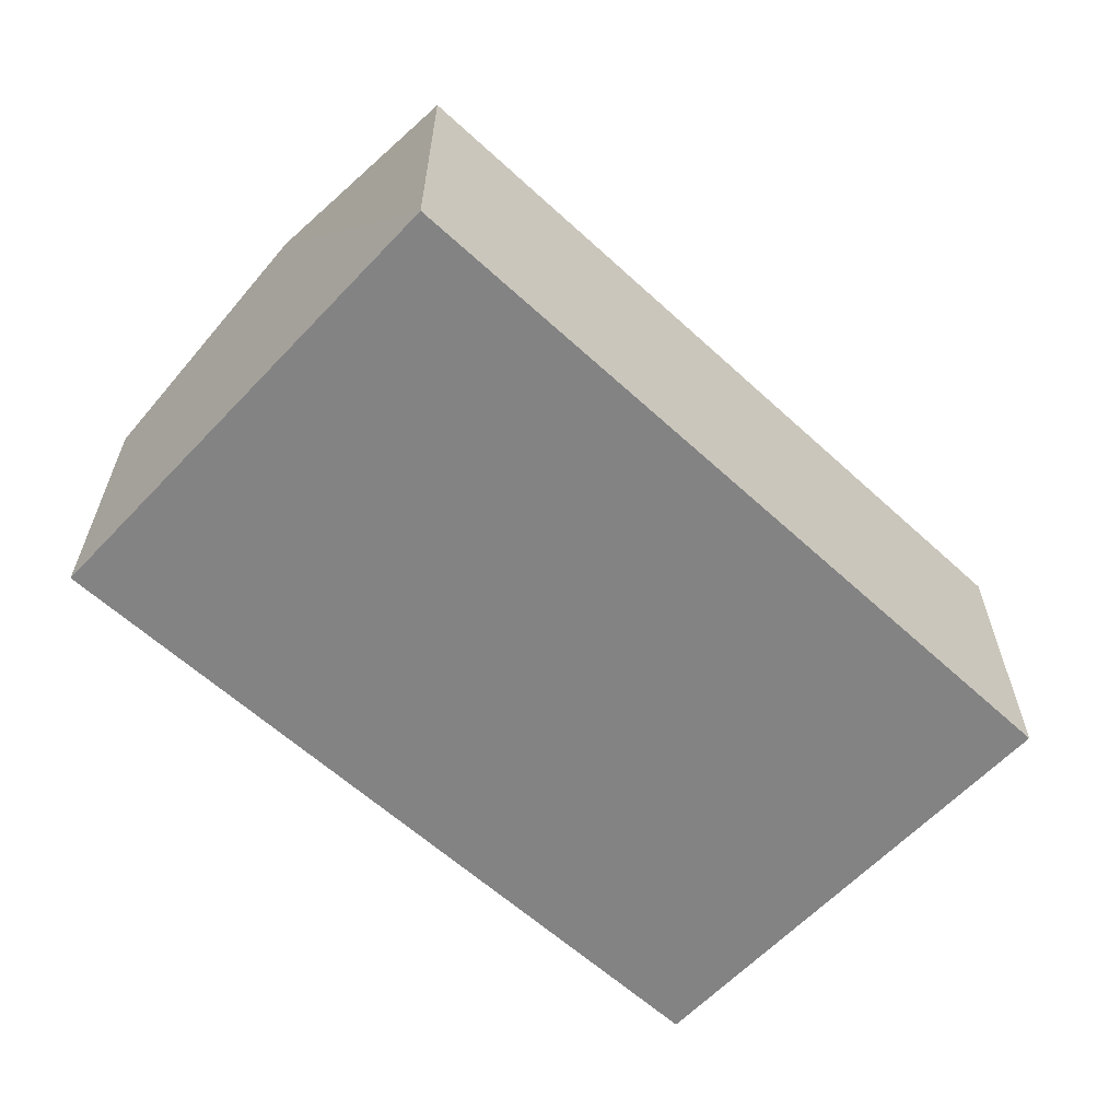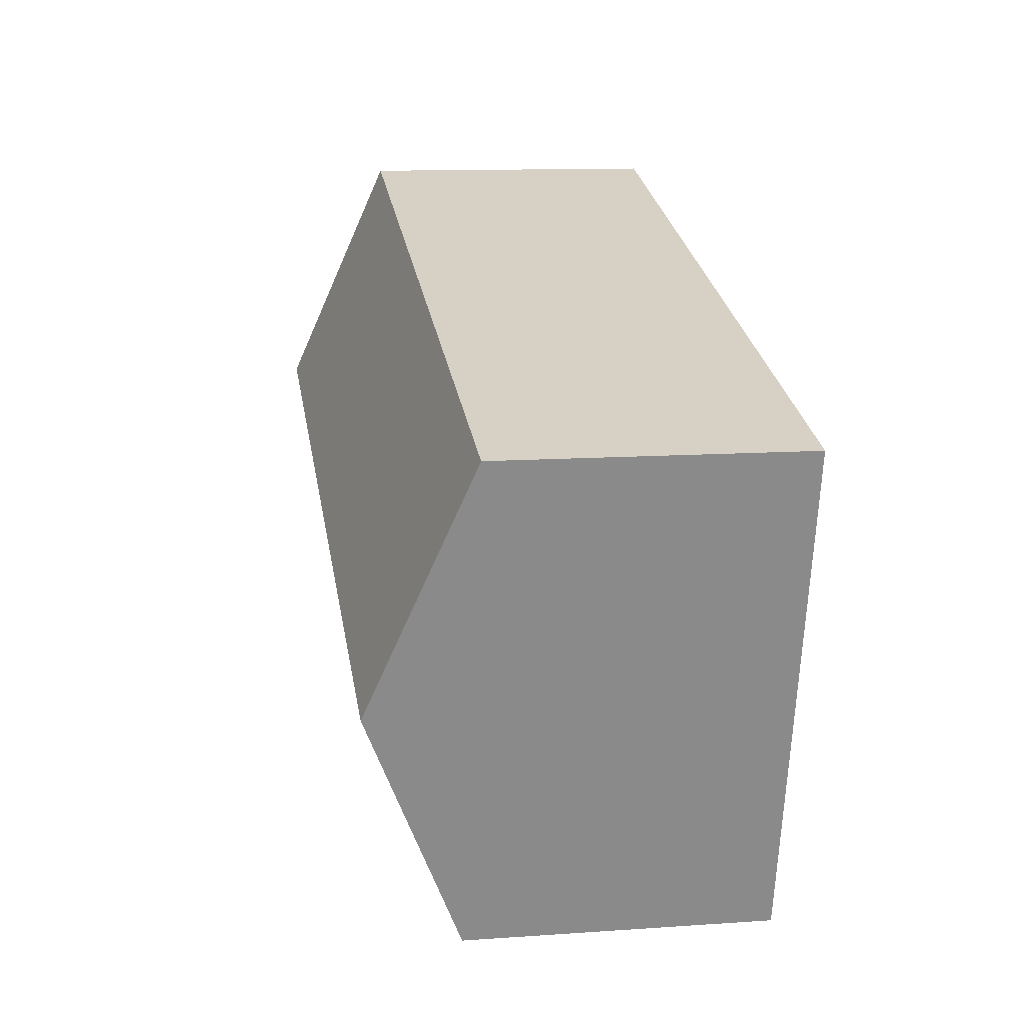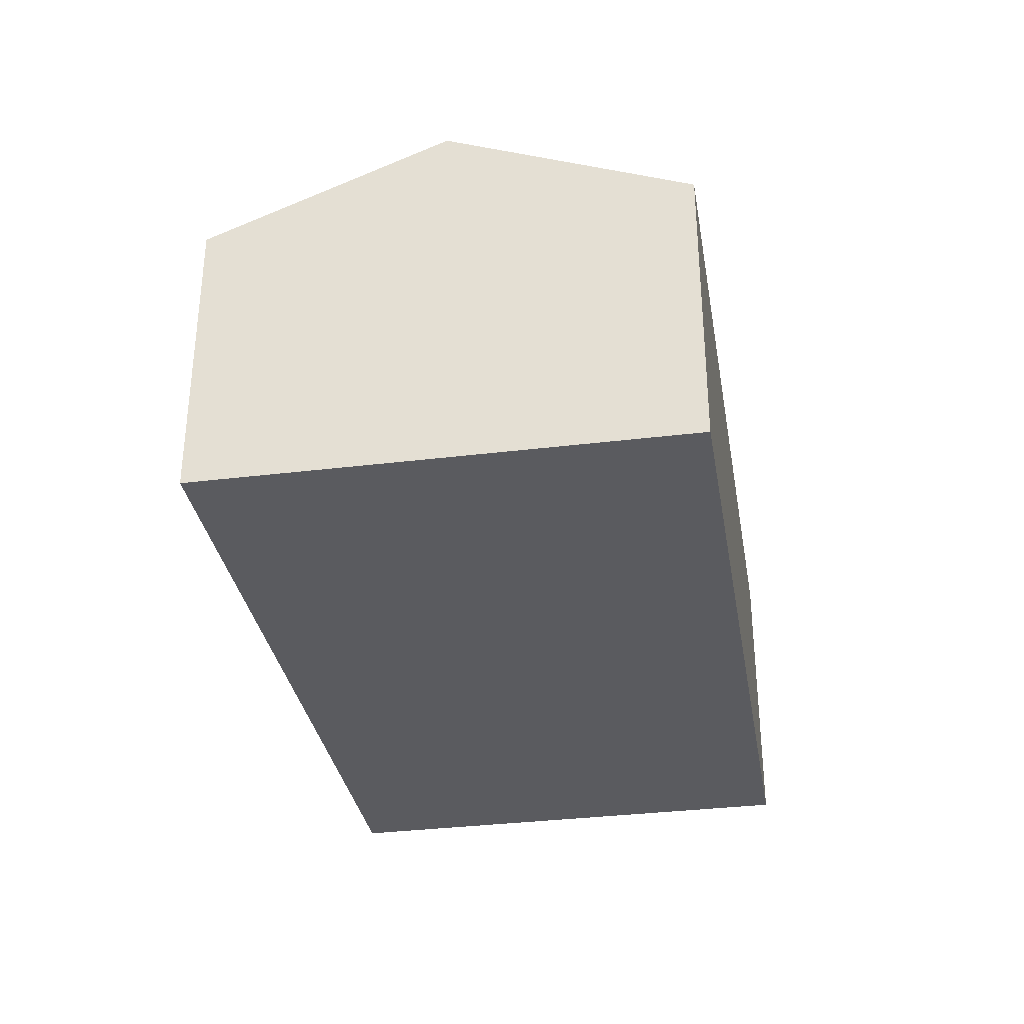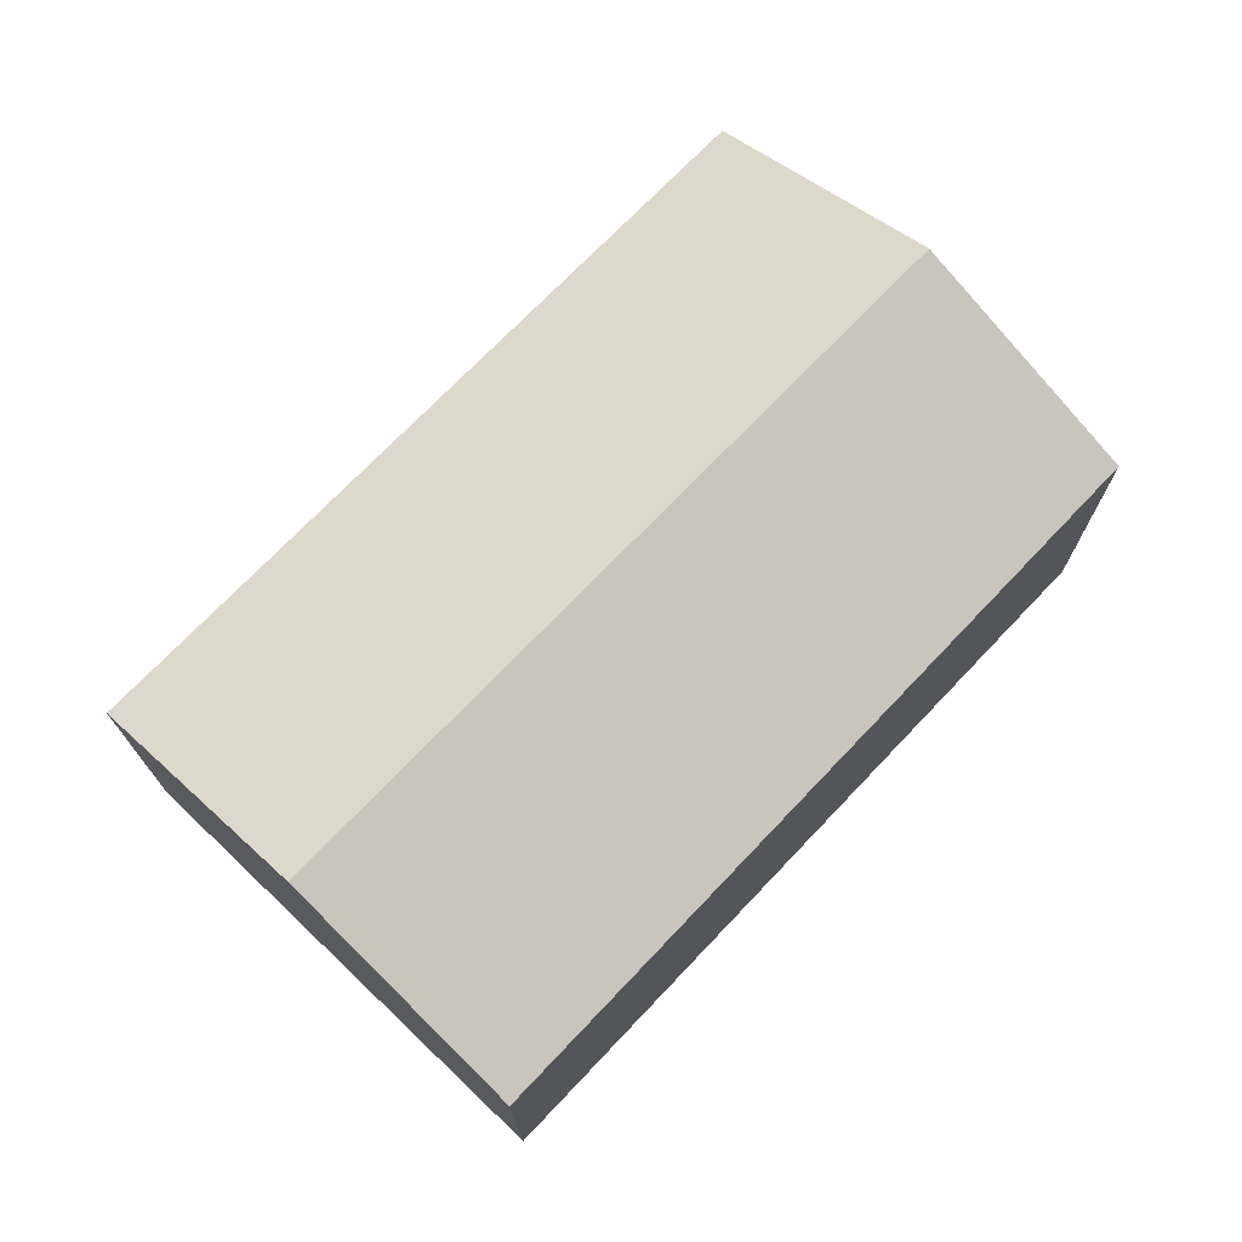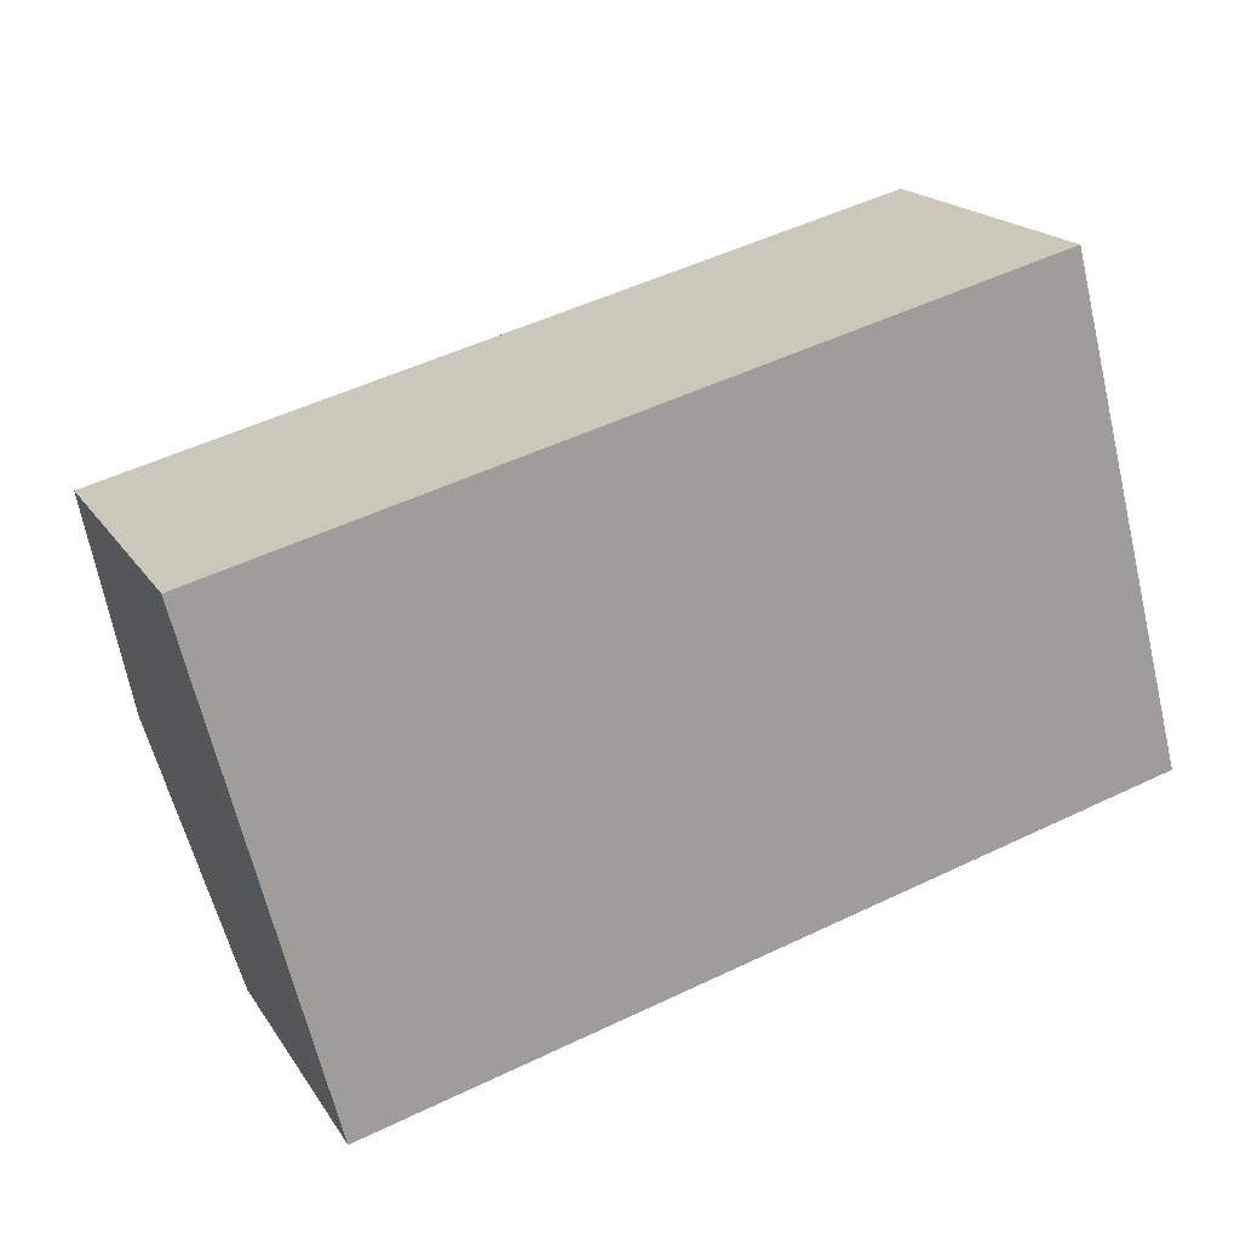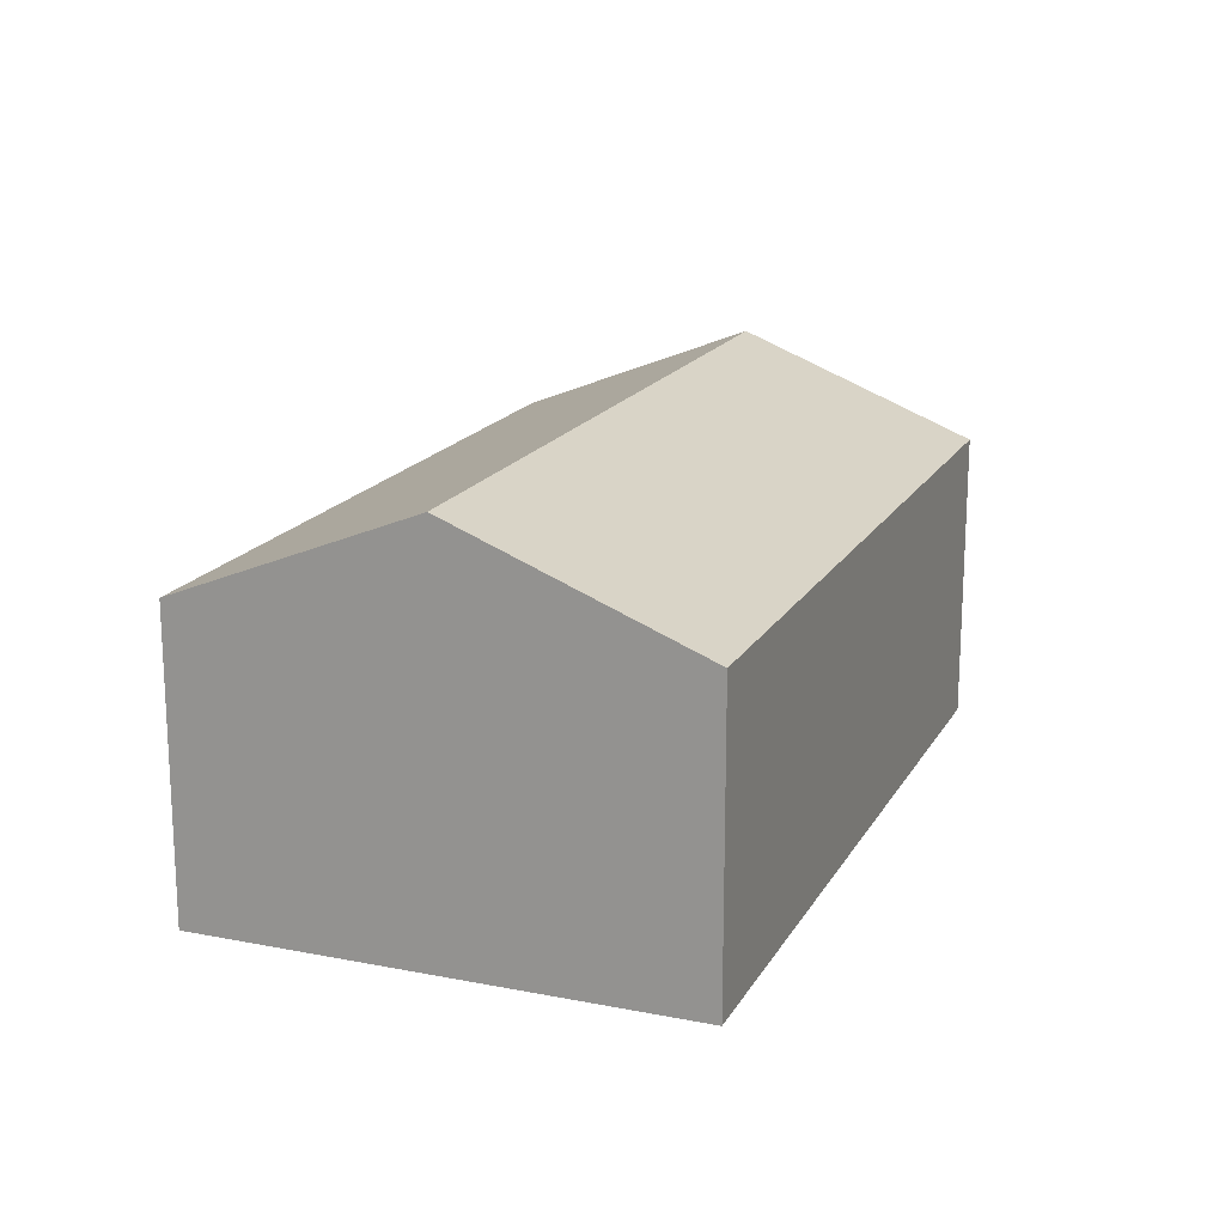
<metadata>
{"format":"obj","ext":"obj","renderer":"f3d","projection":"perspective","resolution":1024,"background":"white","views":[{"elev":-61.1,"azim":-57.7,"up":"+Y"},{"elev":12.0,"azim":-99.4,"up":"+Z"},{"elev":-33.4,"azim":-95.0,"up":"+Y"},{"elev":72.6,"azim":-61.0,"up":"+Y"},{"elev":18.6,"azim":-23.1,"up":"+Z"},{"elev":17.5,"azim":96.4,"up":"+Y"}]}
</metadata>
<code>
v  8.863 2.97 -2.757
v  0.622 3.942 -2.392
v  8.237 3.942 -0.383
v  1.239 2.97 -4.768
v  0 2.964 1.815e-16
v  7.614 2.975 1.979
v  7.614 -1.212e-16 1.979
v  0 0 0
v  8.237 2.345e-17 -0.383
v  8.863 1.688e-16 -2.757
v  1.239 2.92e-16 -4.768
v  0.622 1.465e-16 -2.392
g defaultobject
f 1 2 3
f 2 1 4
f 5 3 2
f 3 5 6
f 5 7 6
f 7 5 8
f 7 3 6
f 3 7 1
f 1 7 9
f 1 9 10
f 10 4 1
f 4 10 11
f 2 8 5
f 8 2 4
f 8 4 12
f 12 4 11
f 8 9 7
f 9 8 12
f 9 12 10
f 10 12 11

</code>
